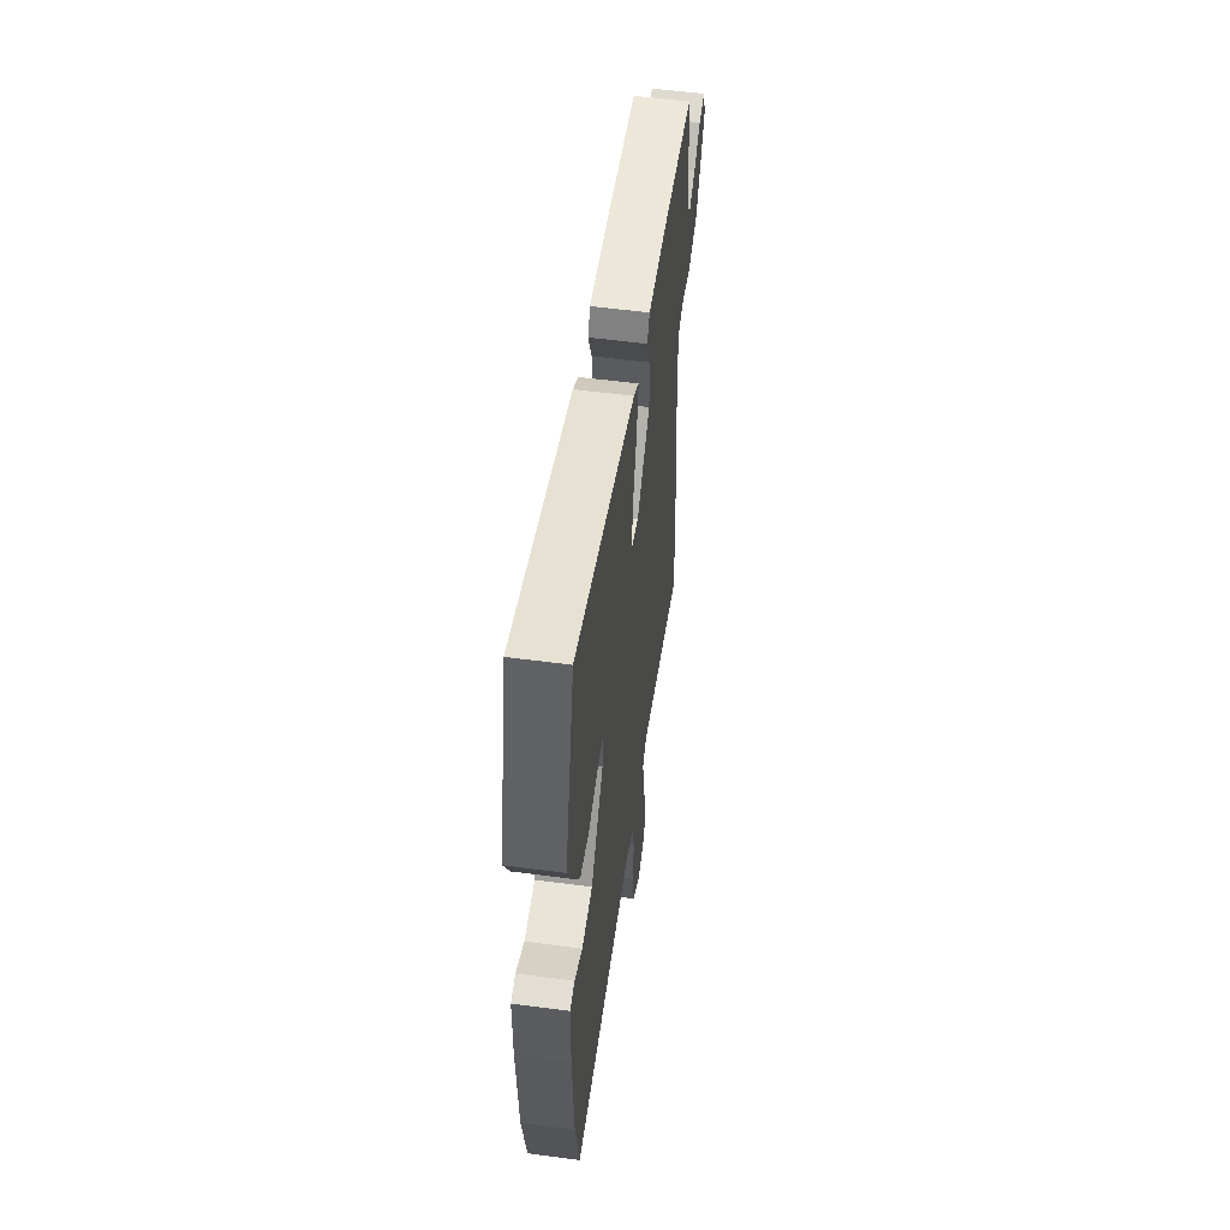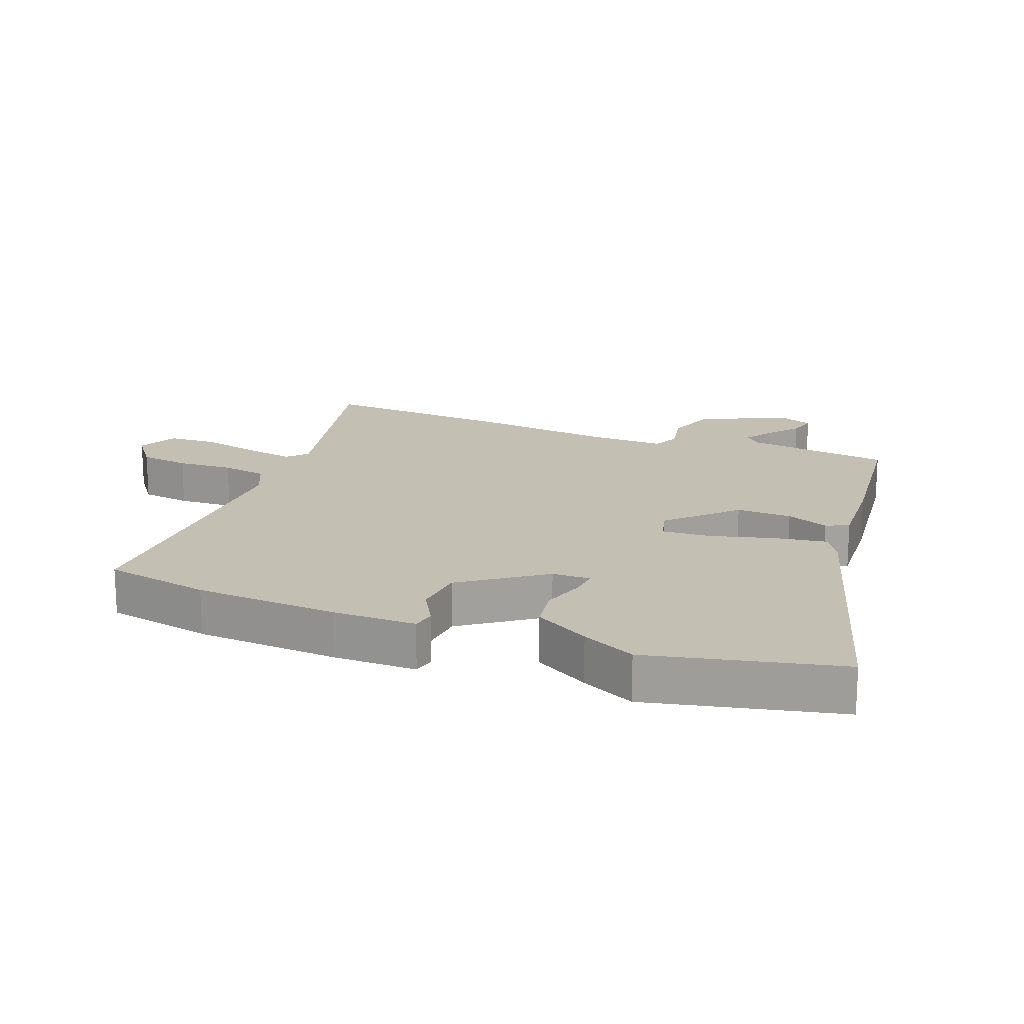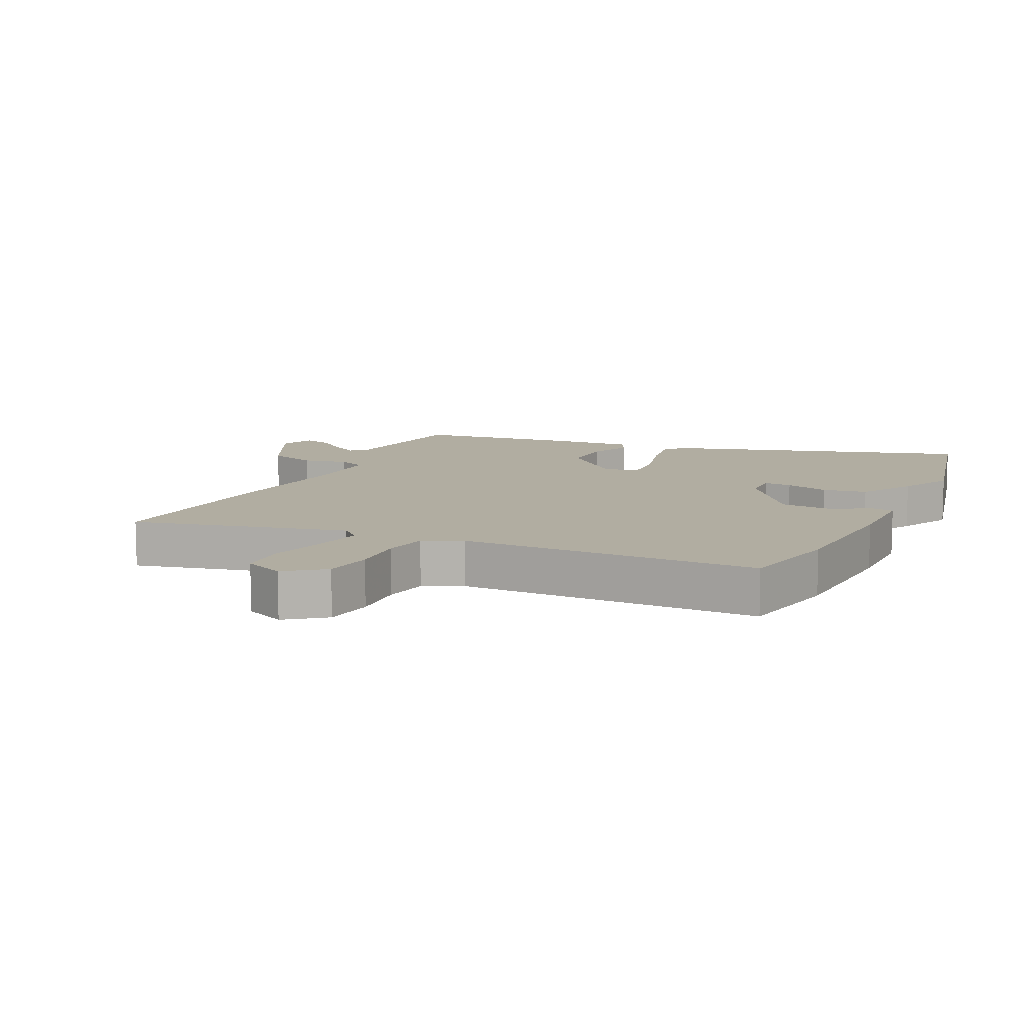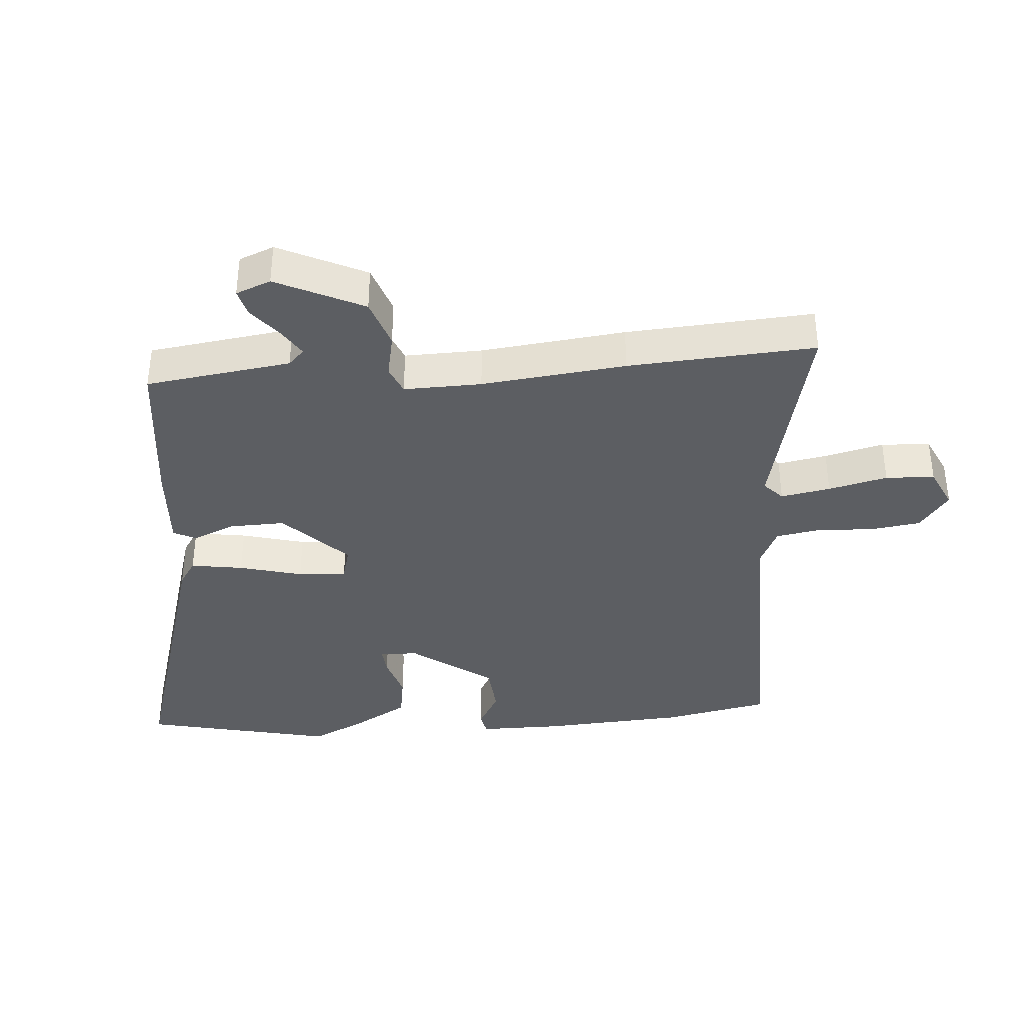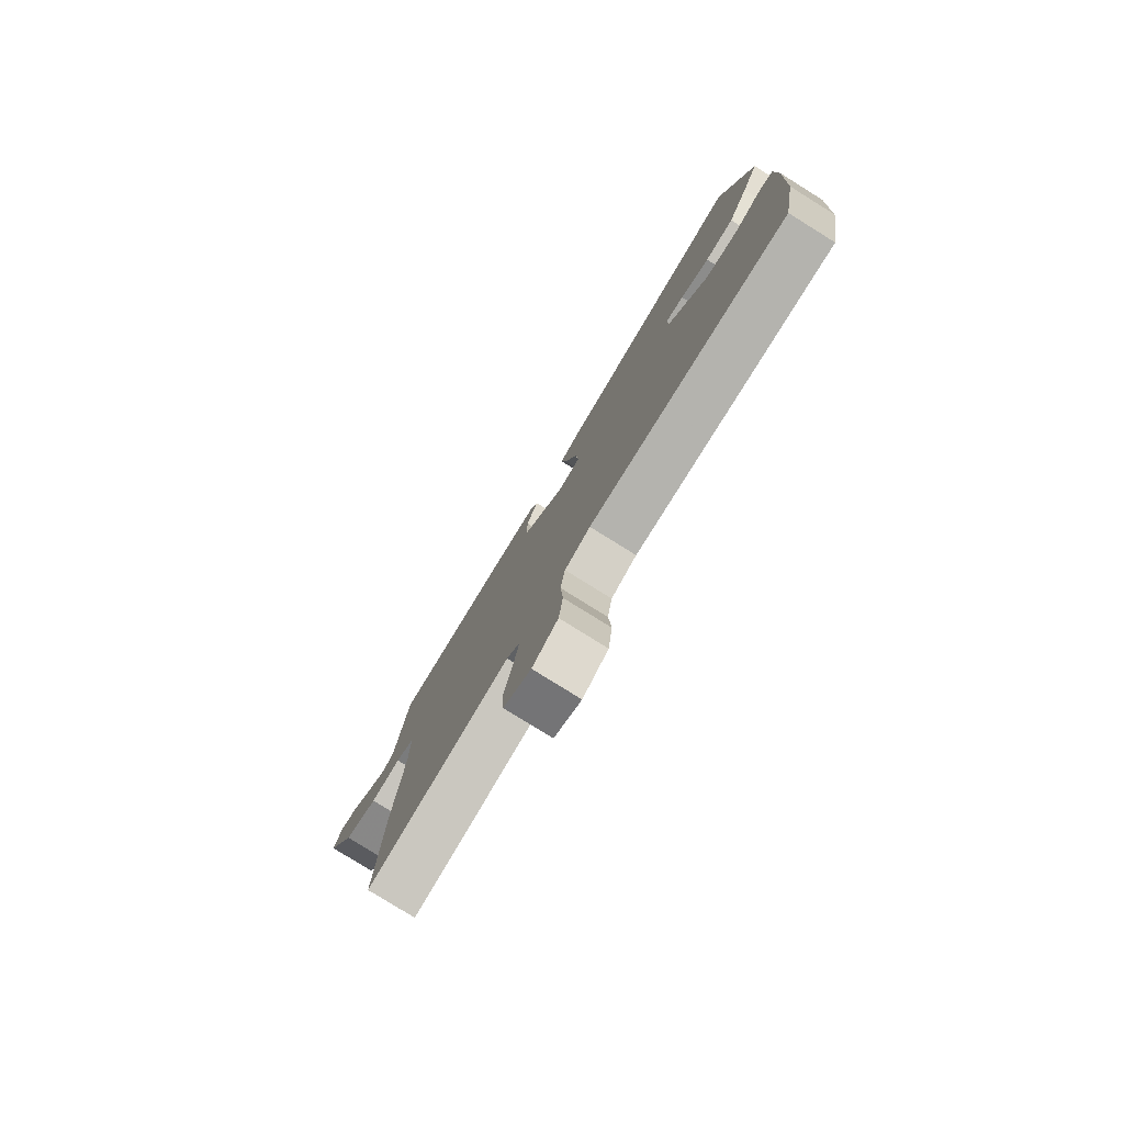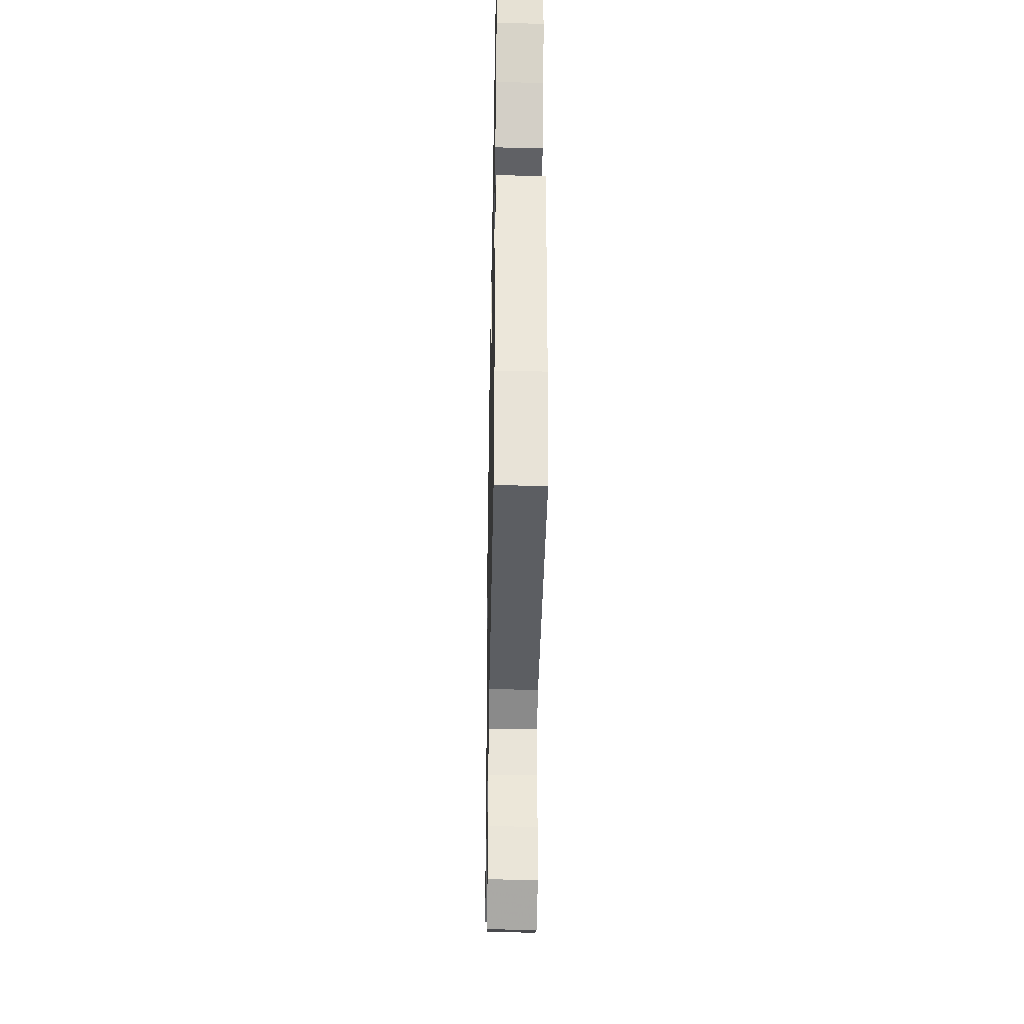
<metadata>
{"format":"obj","ext":"obj","renderer":"f3d","projection":"perspective","resolution":1024,"background":"white","views":[{"elev":55.8,"azim":-82.1,"up":"+Z"},{"elev":17.9,"azim":-68.0,"up":"+Y"},{"elev":10.4,"azim":-154.1,"up":"+Y"},{"elev":-37.5,"azim":95.3,"up":"+Y"},{"elev":-79.5,"azim":-121.9,"up":"+Z"},{"elev":-37.7,"azim":-91.1,"up":"+Z"}]}
</metadata>
<code>
v -0.5 0.07 -0.502
v -0.531 0.07 -0.335
v -0.542 0.07 -0.11
v -0.54 0.07 0.021
v -0.504 0.07 0.028
v -0.443 0.07 -0.007
v -0.362 0.07 -0.001
v -0.268 0.07 0.125
v -0.266 0.07 0.185
v -0.31 0.07 0.182
v -0.379 0.07 0.162
v -0.448 0.07 0.174
v -0.497 0.07 0.261
v -0.537 0.07 0.346
v -0.465 0.07 0.644
v -0.003 0.07 0.5
v 0.037 0.07 0.473
v 0.023 0.07 0.391
v -0.005 0.07 0.292
v -0.011 0.07 0.216
v 0.043 0.07 0.201
v 0.143 0.07 0.297
v 0.142 0.07 0.384
v 0.115 0.07 0.451
v 0.133 0.07 0.486
v 0.27 0.07 0.476
v 0.516 0.07 0.444
v 0.544 0.07 0.215
v 0.569 0.07 0.19
v 0.613 0.07 0.217
v 0.663 0.07 0.256
v 0.706 0.07 0.267
v 0.727 0.07 0.212
v 0.659 0.07 0.076
v 0.581 0.07 0.051
v 0.511 0.07 0.066
v 0.467 0.07 0.048
v 0.468 0.07 -0.074
v 0.49 0.07 -0.301
v 0.505 0.07 -0.595
v 0.17 0.07 -0.513
v 0.139 0.07 -0.541
v 0.152 0.07 -0.619
v 0.173 0.07 -0.712
v 0.168 0.07 -0.789
v 0.104 0.07 -0.818
v 0.044 0.07 -0.772
v 0.034 0.07 -0.693
v 0.04 0.07 -0.605
v 0.029 0.07 -0.534
v -0.031 0.07 -0.505
v -0.5 0 -0.502
v -0.531 0 -0.335
v -0.542 0 -0.11
v -0.54 0 0.021
v -0.504 0 0.028
v -0.443 0 -0.007
v -0.362 0 -0.001
v -0.268 0 0.125
v -0.266 0 0.185
v -0.31 0 0.182
v -0.379 0 0.162
v -0.448 0 0.174
v -0.497 0 0.261
v -0.537 0 0.346
v -0.465 0 0.644
v -0.003 0 0.5
v 0.037 0 0.473
v 0.023 0 0.391
v -0.005 0 0.292
v -0.011 0 0.216
v 0.043 0 0.201
v 0.143 0 0.297
v 0.142 0 0.384
v 0.115 0 0.451
v 0.133 0 0.486
v 0.27 0 0.476
v 0.516 0 0.444
v 0.544 0 0.215
v 0.569 0 0.19
v 0.613 0 0.217
v 0.663 0 0.256
v 0.706 0 0.267
v 0.727 0 0.212
v 0.659 0 0.076
v 0.581 0 0.051
v 0.511 0 0.066
v 0.467 0 0.048
v 0.468 0 -0.074
v 0.49 0 -0.301
v 0.505 0 -0.595
v 0.17 0 -0.513
v 0.139 0 -0.541
v 0.152 0 -0.619
v 0.173 0 -0.712
v 0.168 0 -0.789
v 0.104 0 -0.818
v 0.044 0 -0.772
v 0.034 0 -0.693
v 0.04 0 -0.605
v 0.029 0 -0.534
v -0.031 0 -0.505
f 47 48 49
f 46 47 49
f 45 46 49
f 44 45 49
f 43 44 49
f 42 43 49 50
f 41 42 50 51
f 38 39 40 41
f 37 38 41 51
f 34 35 36
f 33 34 36
f 32 33 36
f 31 32 36
f 30 31 36
f 29 30 36 37
f 1 2 3
f 51 1 3
f 37 51 3
f 29 37 3
f 28 29 3
f 26 27 28
f 25 26 28
f 24 25 28
f 23 24 28
f 17 18 19
f 16 17 19
f 15 16 19
f 14 15 19
f 13 14 19
f 12 13 19
f 11 12 19
f 10 11 19
f 9 10 19 20
f 8 9 20 21
f 3 4 5 6
f 3 6 7
f 28 3 7
f 22 23 28
f 21 22 28
f 7 8 21 28
f 100 99 98
f 100 98 97
f 100 97 96
f 100 96 95
f 100 95 94
f 101 100 94 93
f 102 101 93 92
f 92 91 90 89
f 102 92 89 88
f 87 86 85
f 87 85 84
f 87 84 83
f 87 83 82
f 87 82 81
f 88 87 81 80
f 54 53 52
f 54 52 102
f 54 102 88
f 54 88 80
f 54 80 79
f 79 78 77
f 79 77 76
f 79 76 75
f 79 75 74
f 70 69 68
f 70 68 67
f 70 67 66
f 70 66 65
f 70 65 64
f 70 64 63
f 70 63 62
f 70 62 61
f 71 70 61 60
f 72 71 60 59
f 57 56 55 54
f 58 57 54
f 58 54 79
f 79 74 73
f 79 73 72
f 79 72 59 58
f 1 52 53 2
f 2 53 54 3
f 3 54 55 4
f 4 55 56 5
f 5 56 57 6
f 6 57 58 7
f 7 58 59 8
f 8 59 60 9
f 9 60 61 10
f 10 61 62 11
f 11 62 63 12
f 12 63 64 13
f 13 64 65 14
f 14 65 66 15
f 15 66 67 16
f 16 67 68 17
f 17 68 69 18
f 18 69 70 19
f 19 70 71 20
f 20 71 72 21
f 21 72 73 22
f 22 73 74 23
f 23 74 75 24
f 24 75 76 25
f 25 76 77 26
f 26 77 78 27
f 27 78 79 28
f 28 79 80 29
f 29 80 81 30
f 30 81 82 31
f 31 82 83 32
f 32 83 84 33
f 33 84 85 34
f 34 85 86 35
f 35 86 87 36
f 36 87 88 37
f 37 88 89 38
f 38 89 90 39
f 39 90 91 40
f 40 91 92 41
f 41 92 93 42
f 42 93 94 43
f 43 94 95 44
f 44 95 96 45
f 45 96 97 46
f 46 97 98 47
f 47 98 99 48
f 48 99 100 49
f 49 100 101 50
f 50 101 102 51
f 51 102 52 1

</code>
